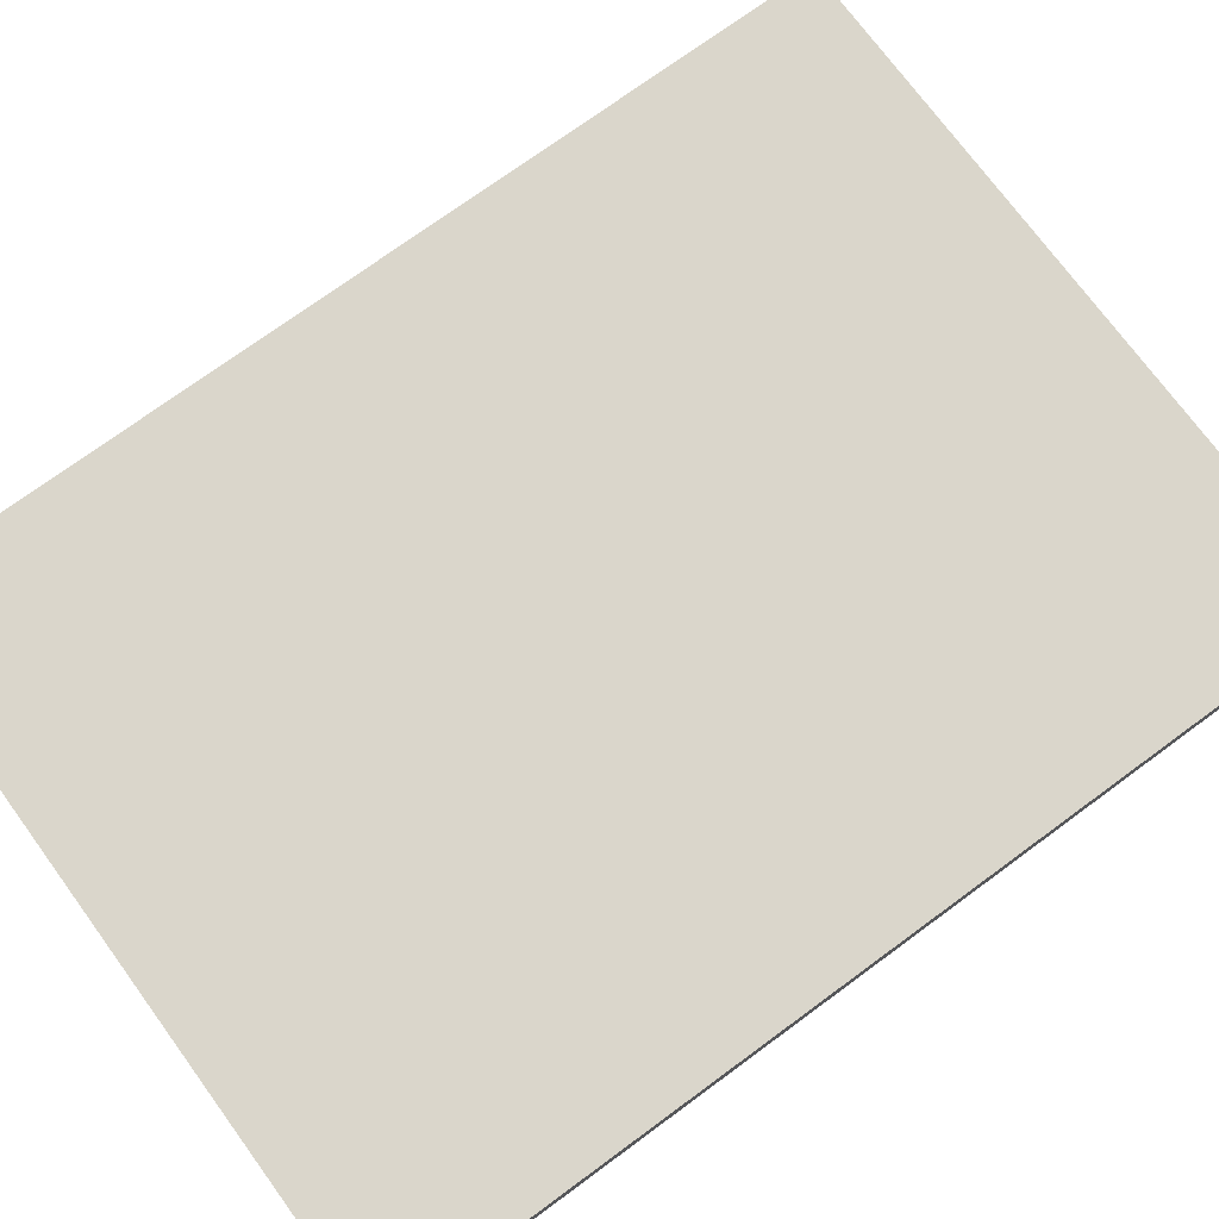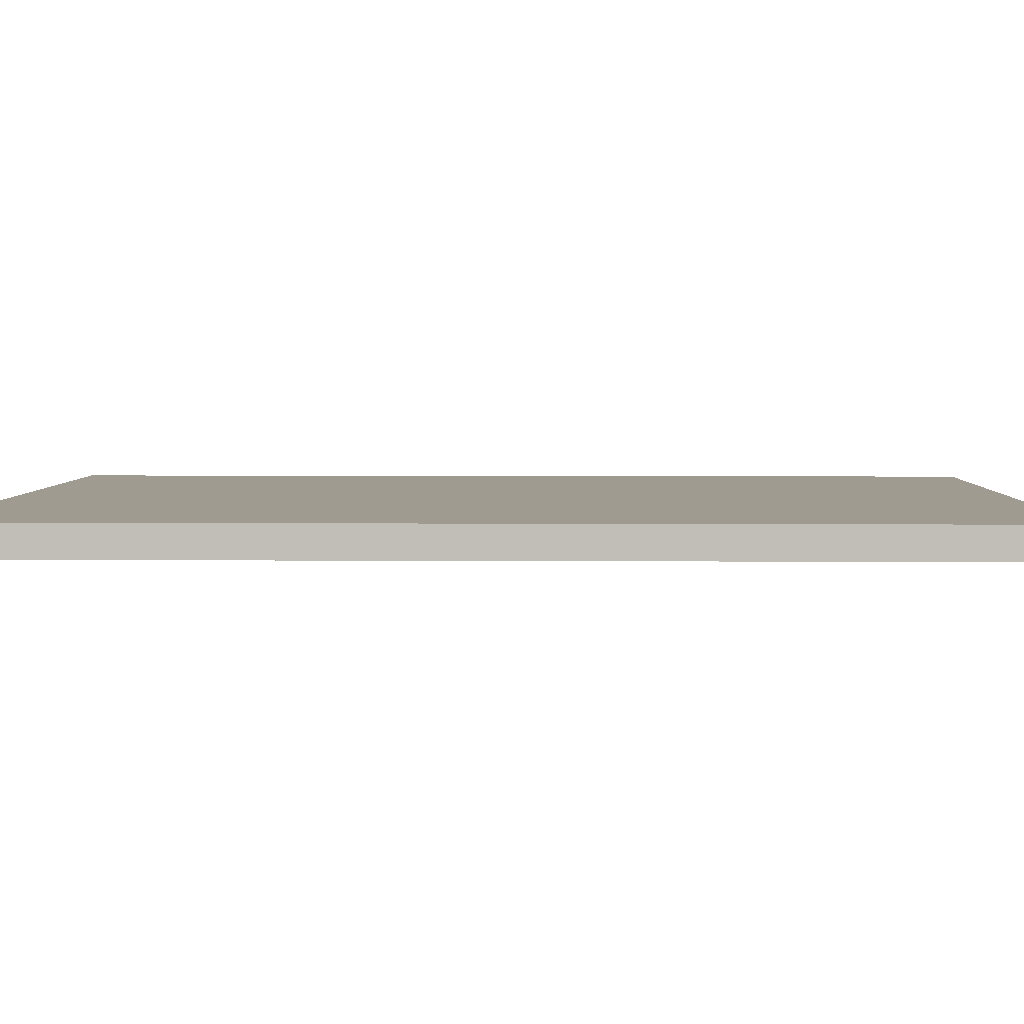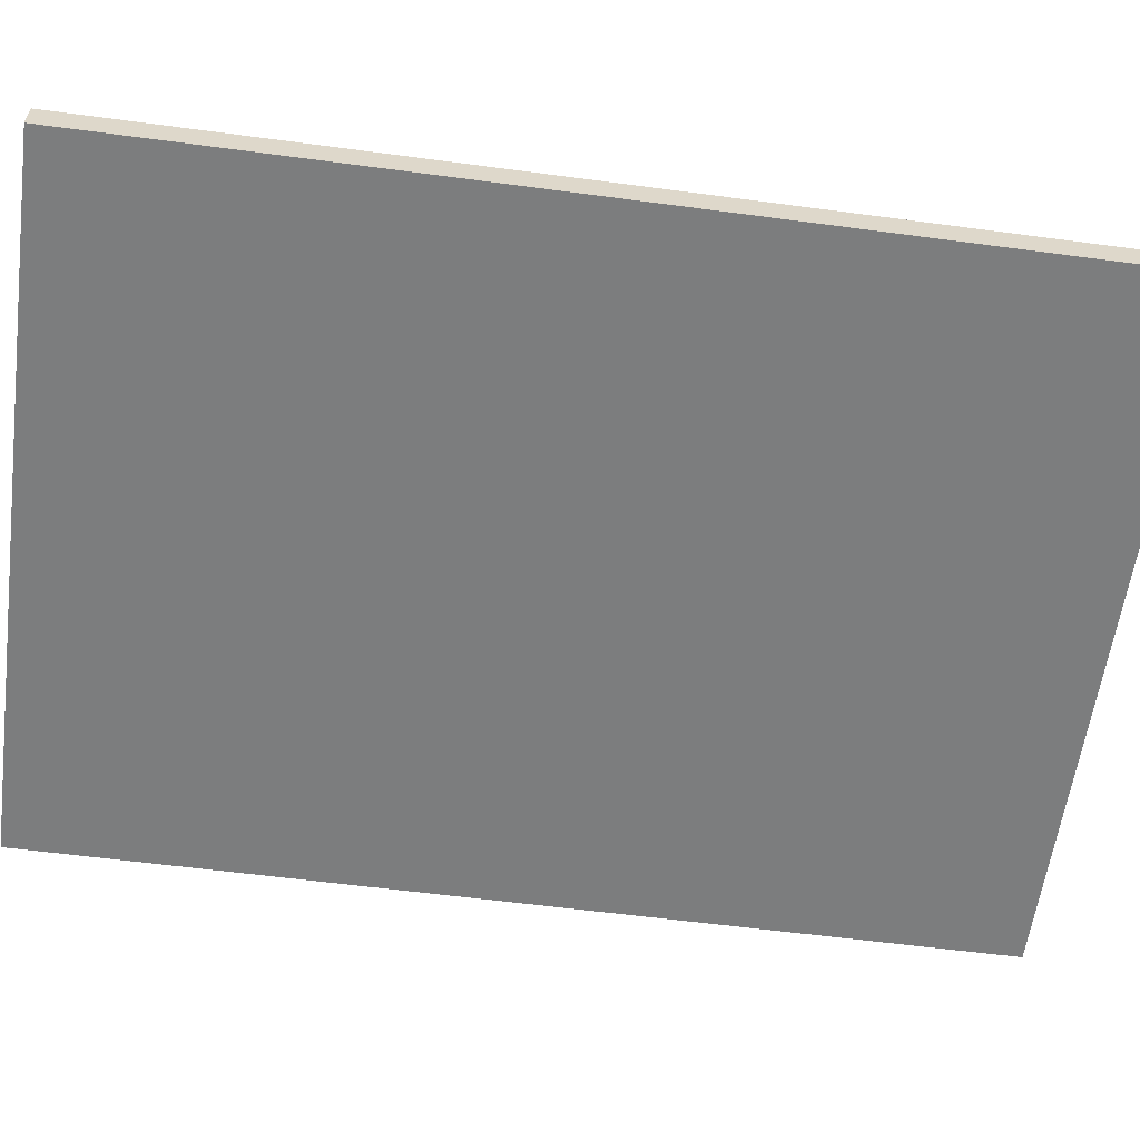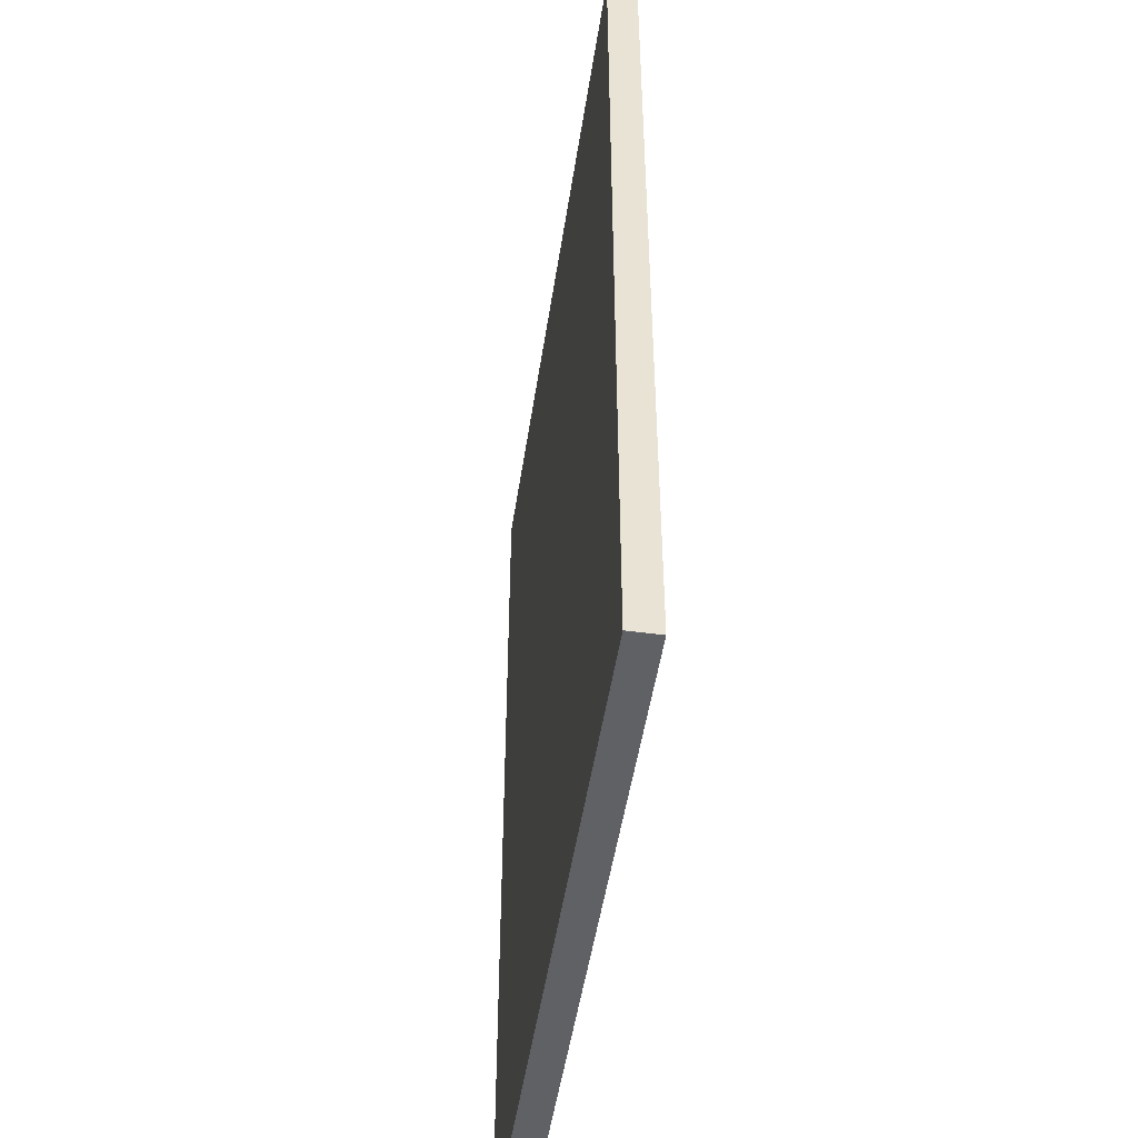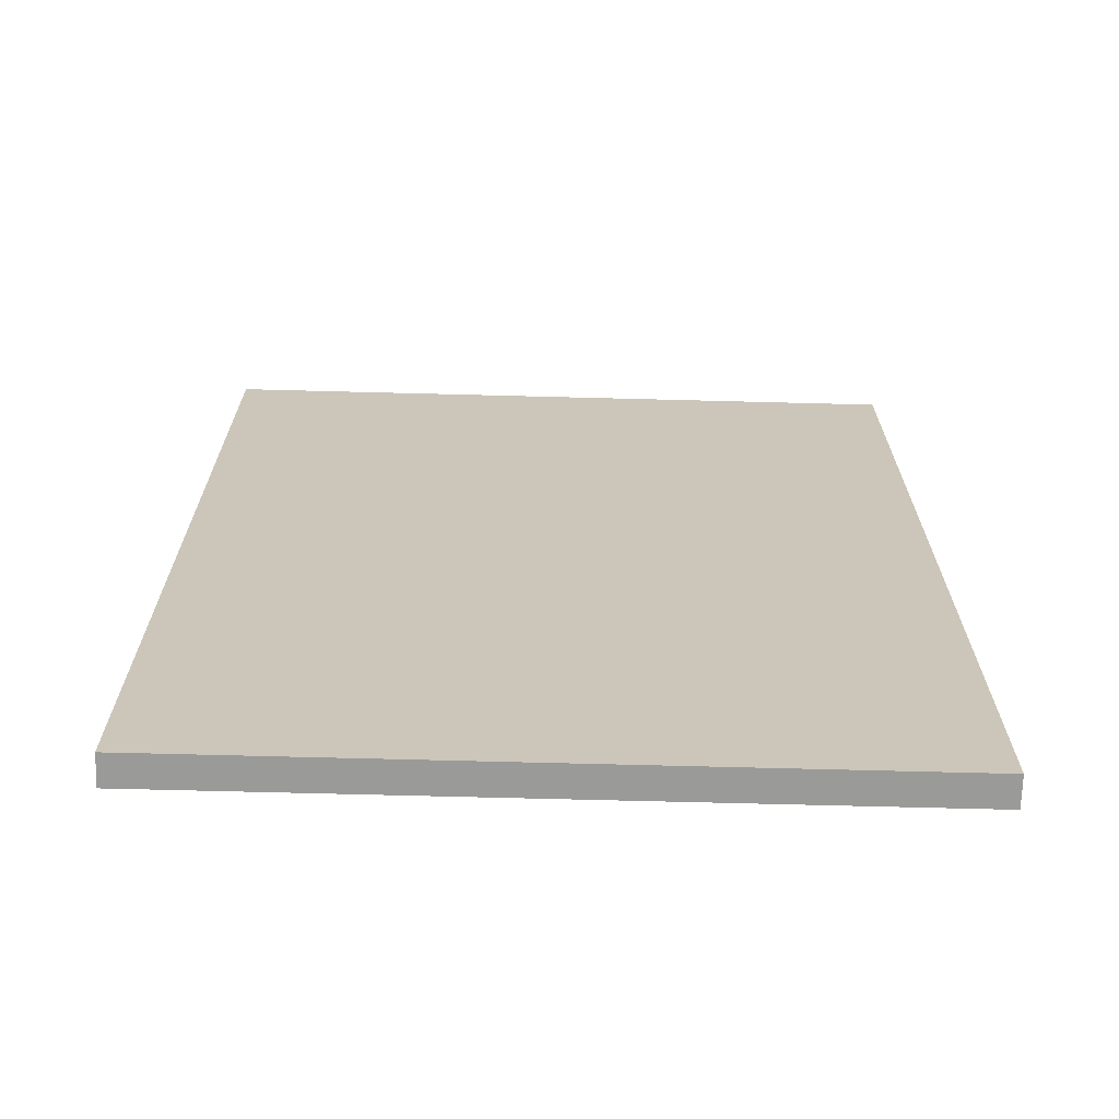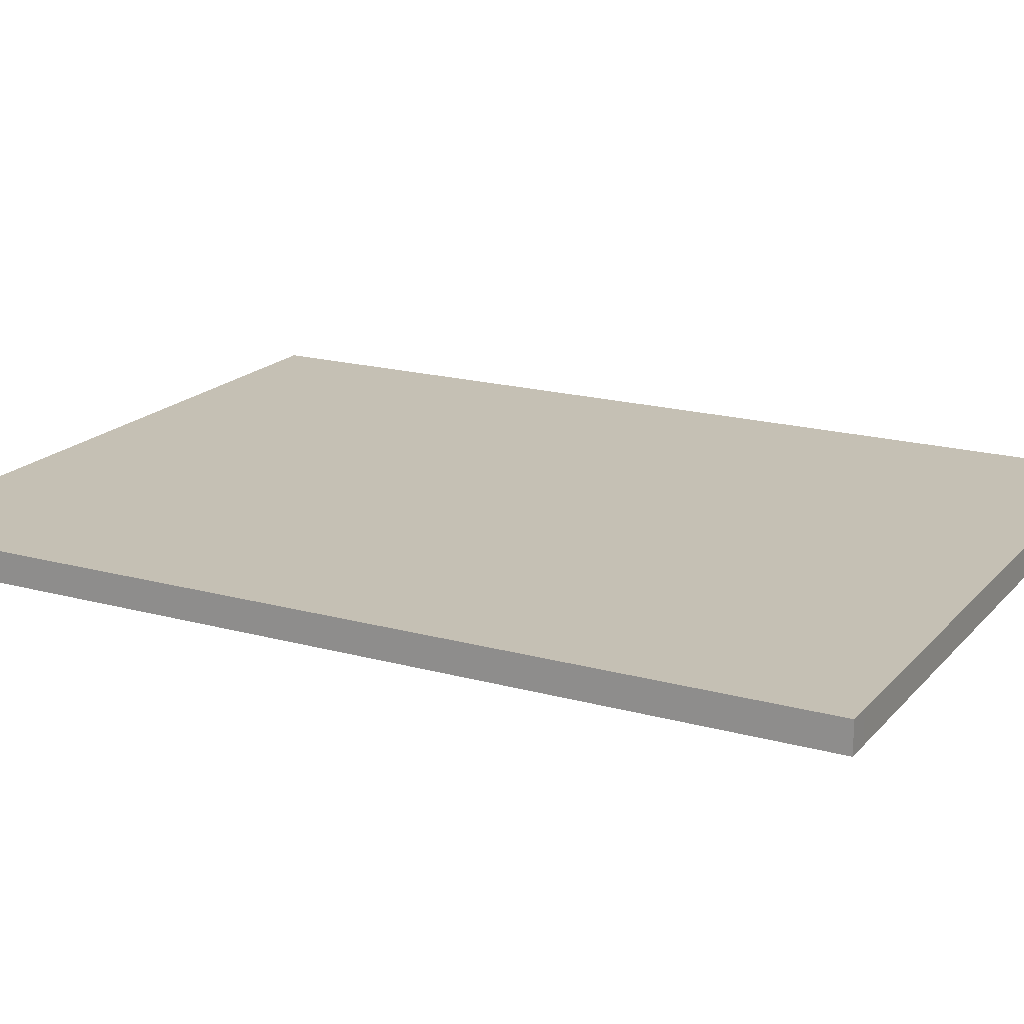
<metadata>
{"format":"obj","ext":"obj","renderer":"f3d","projection":"perspective","resolution":1024,"background":"white","views":[{"elev":73.8,"azim":-126.3,"up":"+Y"},{"elev":4.0,"azim":-88.6,"up":"+Y"},{"elev":-59.0,"azim":-97.8,"up":"+Y"},{"elev":-49.4,"azim":81.5,"up":"+Z"},{"elev":-69.2,"azim":-1.5,"up":"+Z"},{"elev":18.4,"azim":-62.1,"up":"+Y"}]}
</metadata>
<code>
o CHAO.001_Plane.010
v 6.442 0.2468 -7.717
v -5.018 0.2468 -7.725
v 6.434 0.2468 7.725
v -5.027 0.2468 7.717
v 6.434 -0.2468 7.725
v 6.442 -0.2468 -7.717
v -5.018 -0.2468 -7.725
v -5.027 -0.2468 7.717
v 6.436 0.2468 3.865
v 6.438 0.2468 0.003944
v 6.44 0.2468 -3.857
v 2.963 0.2468 -7.719
v -0.5159 0.2468 -7.721
v -4.646 0.2468 -7.723
v -5.02 0.2468 -3.865
v -5.023 0.2468 -0.003944
v -5.025 0.2468 3.857
v -4.655 0.2468 7.719
v -0.5247 0.2468 7.721
v 2.954 0.2468 7.723
v 6.436 -0.2468 3.865
v 6.438 -0.2468 0.003944
v 6.44 -0.2468 -3.857
v 2.963 -0.2468 -7.719
v -0.5159 -0.2468 -7.721
v -4.646 -0.2468 -7.723
v -5.02 -0.2468 -3.865
v -5.023 -0.2468 -0.003944
v -5.025 -0.2468 3.857
v -4.655 -0.2468 7.719
v -0.5247 -0.2468 7.721
v 2.954 -0.2468 7.723
v -5.027 0.1234 7.717
v -5.027 0 7.717
v -5.027 -0.1234 7.717
v -5.018 -0.1234 -7.725
v -5.018 0 -7.725
v -5.018 0.1234 -7.725
v 6.442 0.1234 -7.717
v 6.442 0 -7.717
v 6.442 -0.1234 -7.717
v 6.434 -0.1234 7.725
v 6.434 0 7.725
v 6.434 0.1234 7.725
v 2.963 0.1234 -7.719
v 2.963 0 -7.719
v 2.963 -0.1234 -7.719
v -0.5159 0.1234 -7.721
v -0.5159 0 -7.721
v -0.5159 -0.1234 -7.721
v -4.646 0.1234 -7.723
v -4.646 0 -7.723
v -4.646 -0.1234 -7.723
v -4.655 0.1234 7.719
v -4.655 0 7.719
v -4.655 -0.1234 7.719
v -0.5247 0.1234 7.721
v -0.5247 0 7.721
v -0.5247 -0.1234 7.721
v 2.954 0.1234 7.723
v 2.954 0 7.723
v 2.954 -0.1234 7.723
v 6.436 0.1234 3.865
v 6.436 0 3.865
v 6.436 -0.1234 3.865
v 6.438 0.1234 0.003944
v 6.438 0 0.003944
v 6.438 -0.1234 0.003944
v 6.44 0.1234 -3.857
v 6.44 0 -3.857
v 6.44 -0.1234 -3.857
v -5.02 0.1234 -3.865
v -5.02 0 -3.865
v -5.02 -0.1234 -3.865
v -5.023 0.1234 -0.003944
v -5.023 0 -0.003944
v -5.023 -0.1234 -0.003944
v -5.025 0.1234 3.857
v -5.025 0 3.857
v -5.025 -0.1234 3.857
v 2.961 -0.2468 -3.859
v 2.959 -0.2468 0.001972
v 2.957 -0.2468 3.863
v -0.5181 -0.2468 -3.861
v -0.5203 -0.2468 0
v -0.5225 -0.2468 3.861
v -4.648 -0.2468 -3.863
v -4.65 -0.2468 -0.001972
v -4.653 -0.2468 3.859
v 2.961 0.2468 -3.859
v -0.5181 0.2468 -3.861
v -4.648 0.2468 -3.863
v 2.959 0.2468 0.001972
v -0.5203 0.2468 0
v -4.65 0.2468 -0.001972
v 2.957 0.2468 3.863
v -0.5225 0.2468 3.861
v -4.653 0.2468 3.859
f 98 17 4 18
f 89 30 8 29
f 80 29 8 35
f 71 23 6 41
f 62 32 5 42
f 53 26 7 36
f 41 6 24 47
f 47 24 25 50
f 50 25 26 53
f 1 39 45 12
f 39 40 46 45
f 40 41 47 46
f 12 45 48 13
f 45 46 49 48
f 46 47 50 49
f 13 48 51 14
f 48 49 52 51
f 49 50 53 52
f 14 51 38 2
f 51 52 37 38
f 52 53 36 37
f 35 8 30 56
f 56 30 31 59
f 59 31 32 62
f 4 33 54 18
f 33 34 55 54
f 34 35 56 55
f 18 54 57 19
f 54 55 58 57
f 55 56 59 58
f 19 57 60 20
f 57 58 61 60
f 58 59 62 61
f 20 60 44 3
f 60 61 43 44
f 61 62 42 43
f 42 5 21 65
f 65 21 22 68
f 68 22 23 71
f 3 44 63 9
f 44 43 64 63
f 43 42 65 64
f 9 63 66 10
f 63 64 67 66
f 64 65 68 67
f 10 66 69 11
f 66 67 70 69
f 67 68 71 70
f 11 69 39 1
f 69 70 40 39
f 70 71 41 40
f 36 7 27 74
f 74 27 28 77
f 77 28 29 80
f 2 38 72 15
f 38 37 73 72
f 37 36 74 73
f 15 72 75 16
f 72 73 76 75
f 73 74 77 76
f 16 75 78 17
f 75 76 79 78
f 76 77 80 79
f 17 78 33 4
f 78 79 34 33
f 79 80 35 34
f 21 5 32 83
f 83 32 31 86
f 86 31 30 89
f 6 23 81 24
f 23 22 82 81
f 22 21 83 82
f 24 81 84 25
f 81 82 85 84
f 82 83 86 85
f 25 84 87 26
f 84 85 88 87
f 85 86 89 88
f 26 87 27 7
f 87 88 28 27
f 88 89 29 28
f 14 2 15 92
f 92 15 16 95
f 95 16 17 98
f 1 12 90 11
f 12 13 91 90
f 13 14 92 91
f 11 90 93 10
f 90 91 94 93
f 91 92 95 94
f 10 93 96 9
f 93 94 97 96
f 94 95 98 97
f 9 96 20 3
f 96 97 19 20
f 97 98 18 19

</code>
